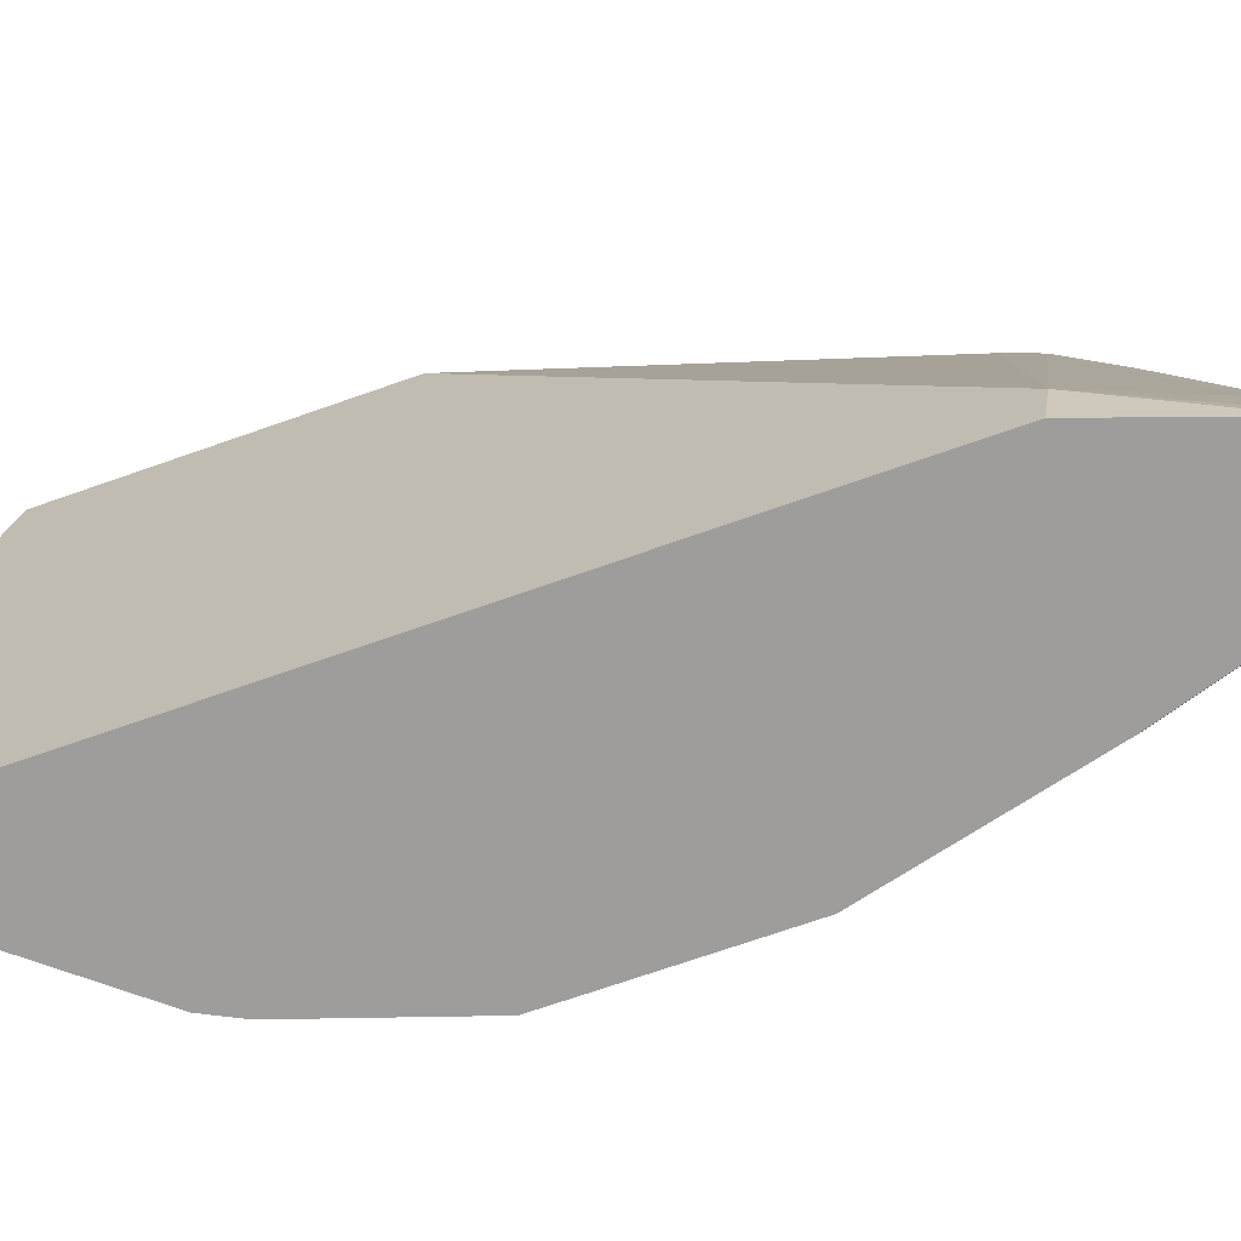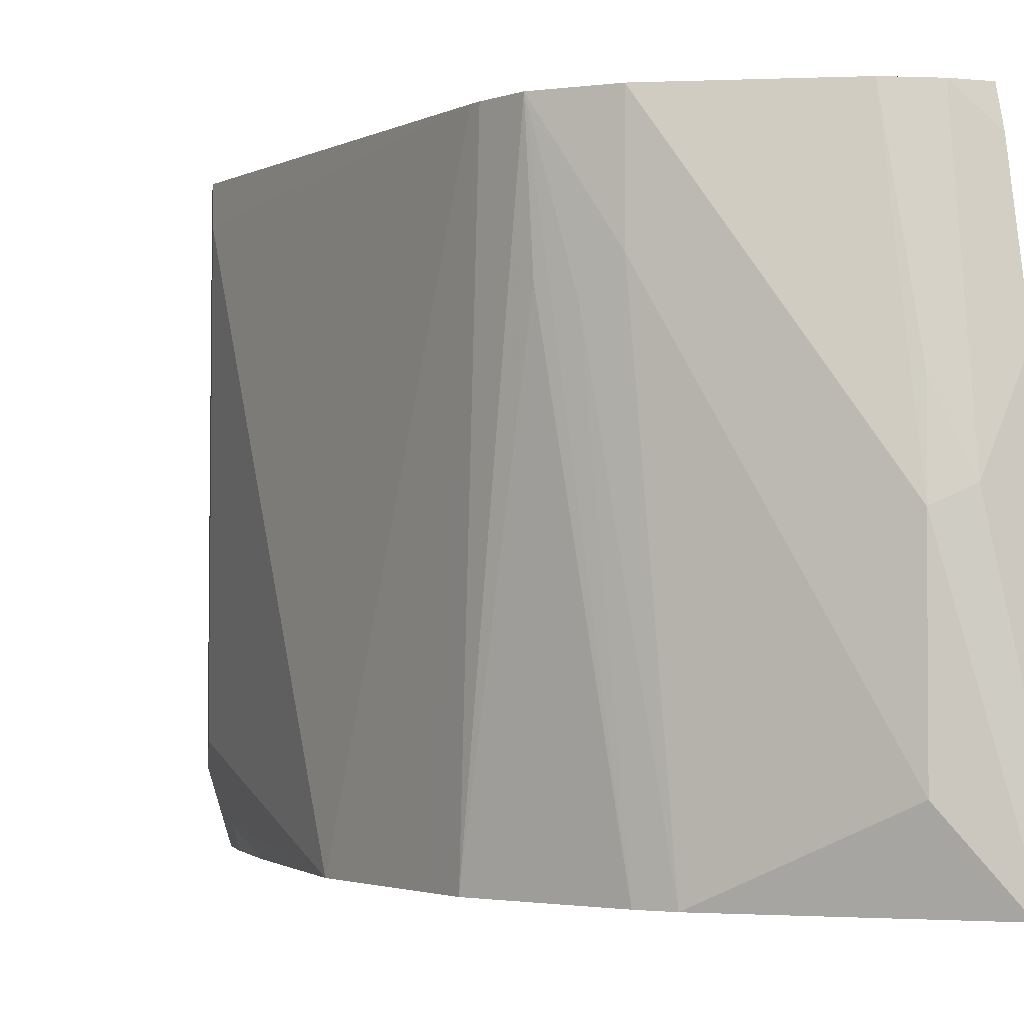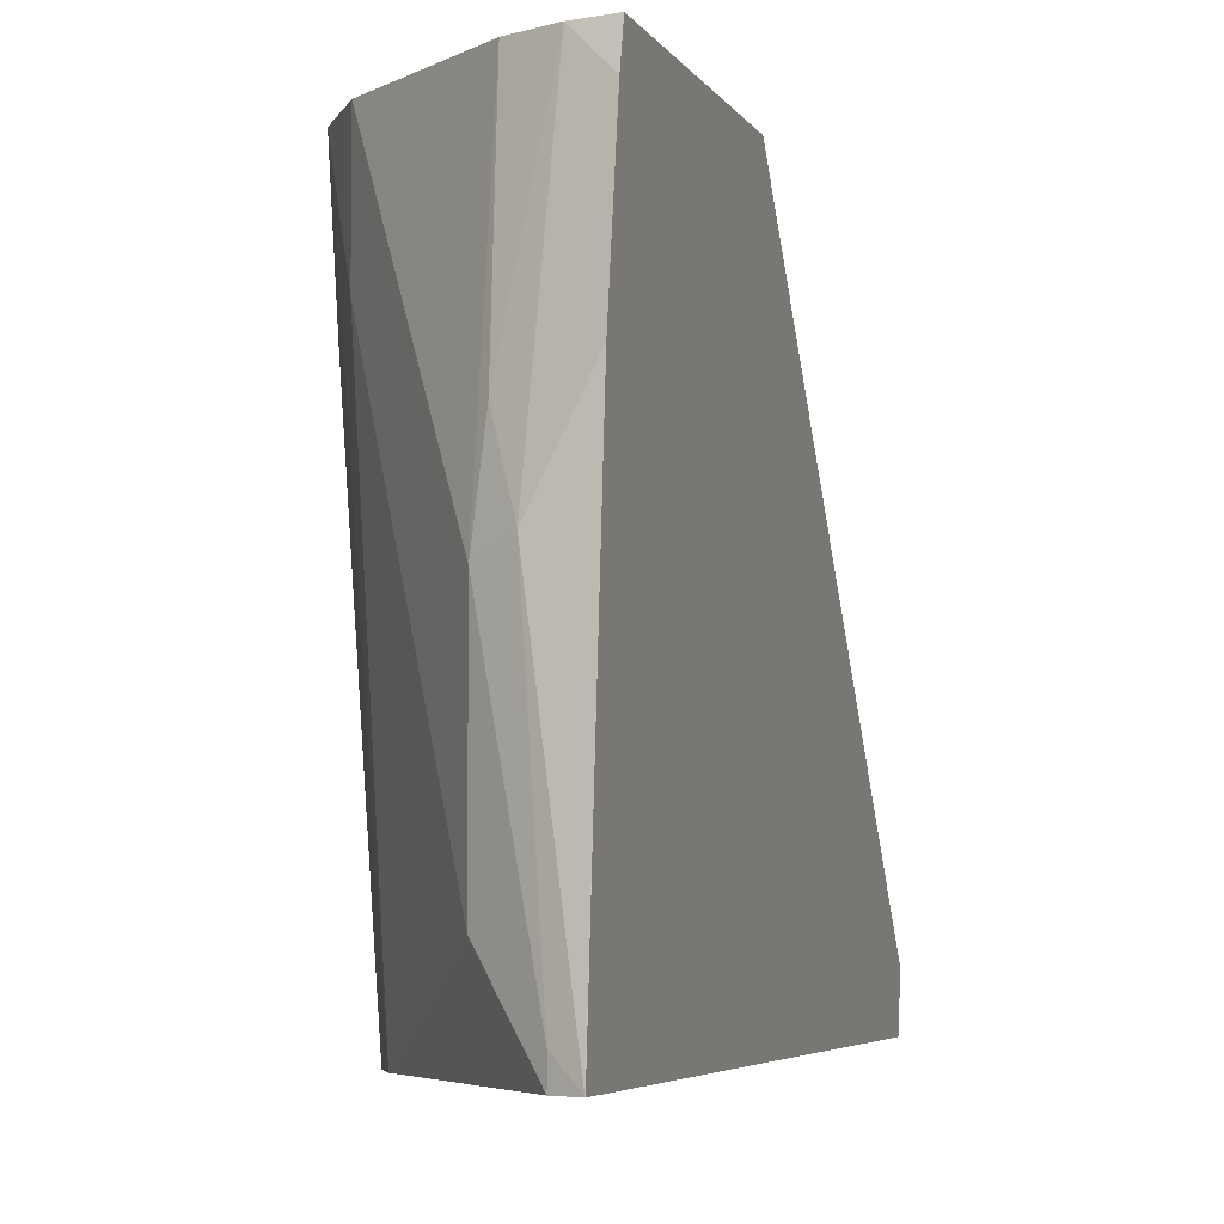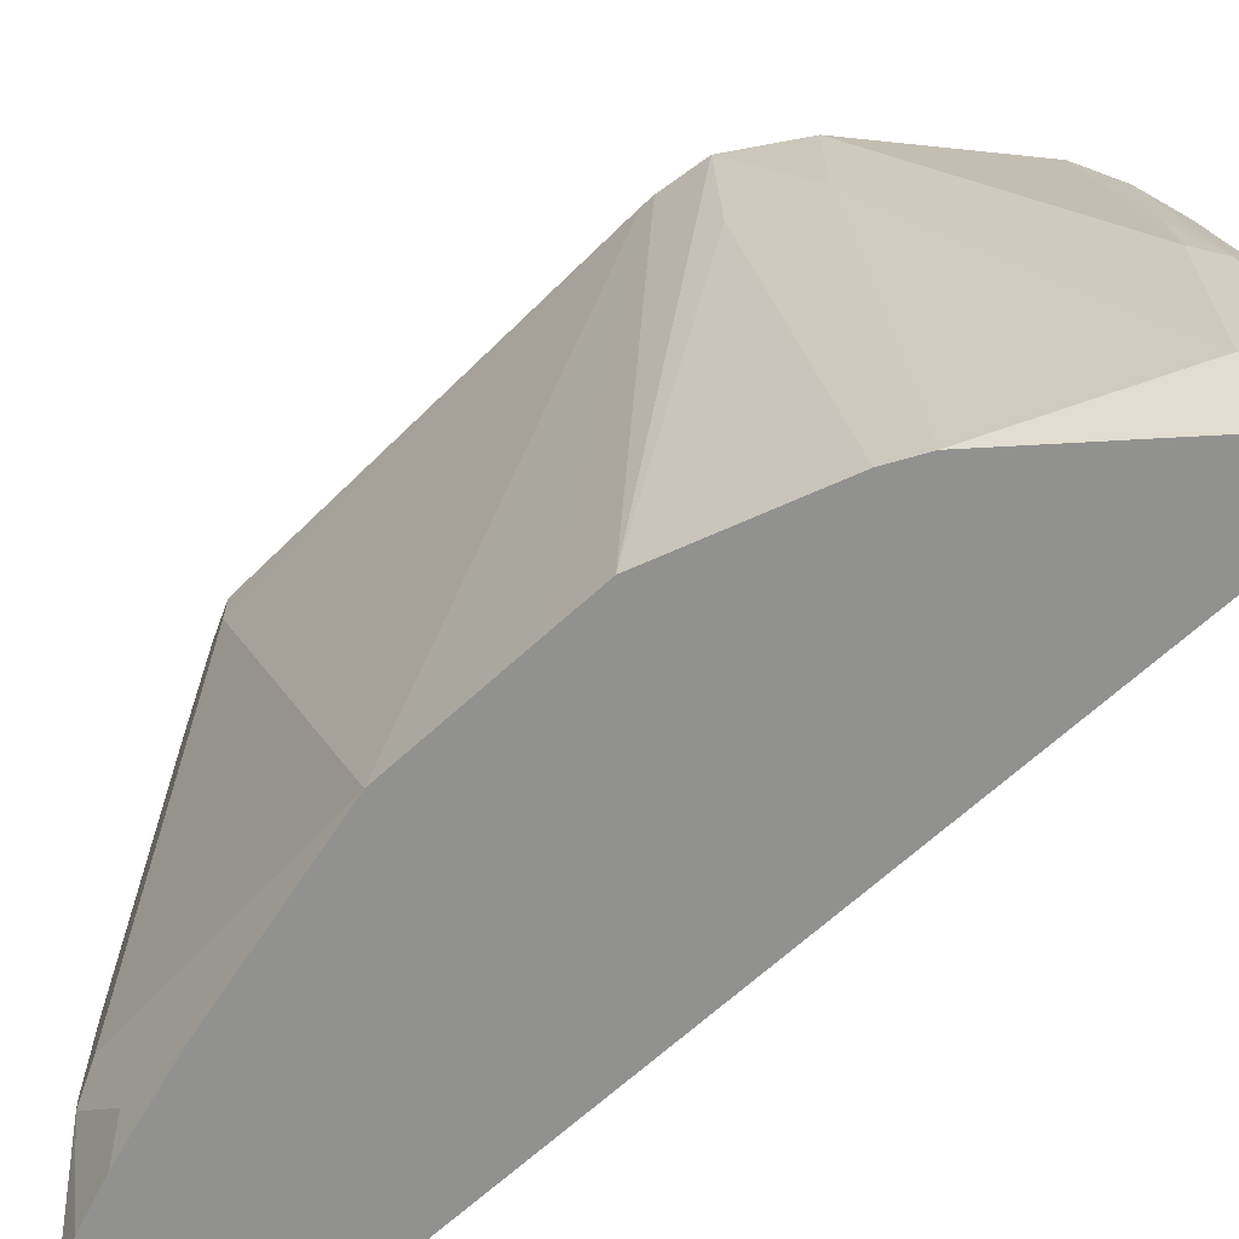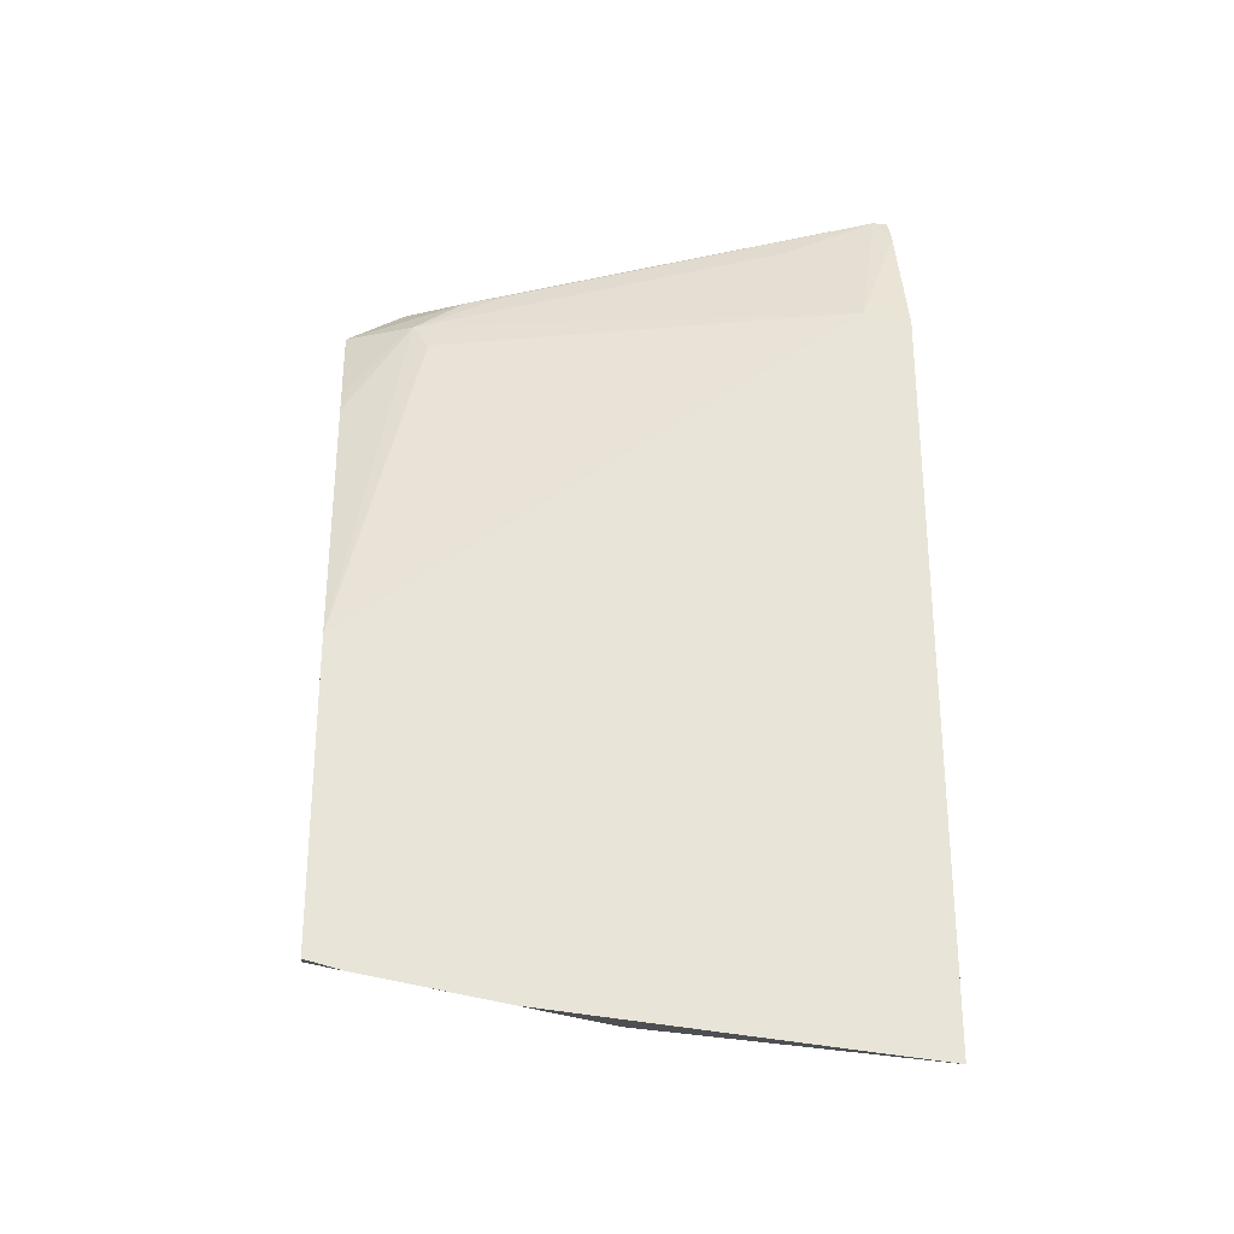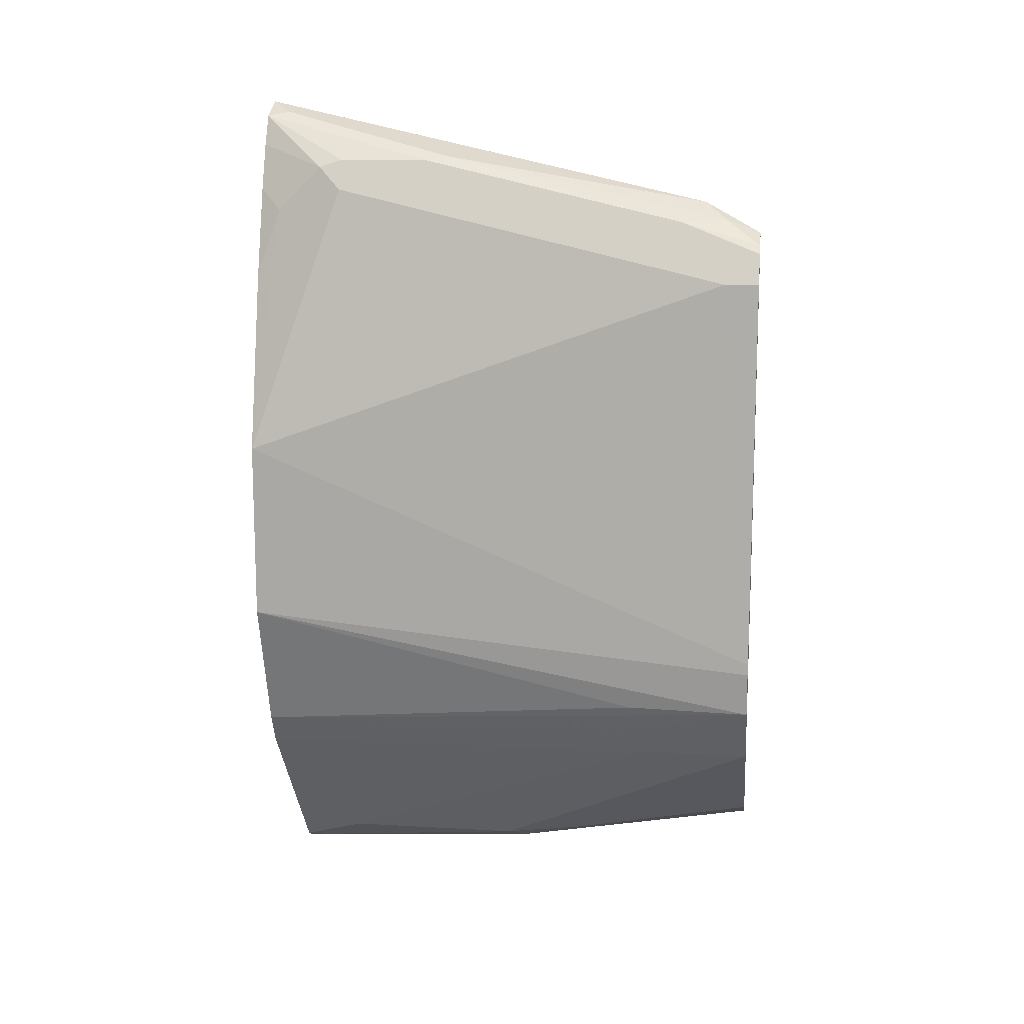
<metadata>
{"format":"obj","ext":"obj","renderer":"f3d","projection":"perspective","resolution":1024,"background":"white","views":[{"elev":-70.6,"azim":109.4,"up":"+Z"},{"elev":-2.5,"azim":-33.5,"up":"+Z"},{"elev":-4.8,"azim":16.5,"up":"+Z"},{"elev":-66.0,"azim":-47.2,"up":"+Z"},{"elev":-27.5,"azim":82.6,"up":"+Y"},{"elev":12.6,"azim":-82.3,"up":"+Y"}]}
</metadata>
<code>
v -0.1245 -0.276 -0.2746
v -0.1296 -0.2747 -0.2746
v -0.1245 -0.2764 -0.2764
v -0.1245 -0.1451 -0.2746
v -0.1401 -0.2721 -0.2746
v -0.1245 -0.2799 -0.2902
v -0.1245 0.0262 -0.497
v -0.1659 0.02071 -0.3111
v -0.1728 0.03453 -0.3042
v -0.1673 -0.015 -0.2746
v -0.1555 -0.2799 -0.3629
v -0.1452 -0.2903 -0.394
v -0.1553 -0.2645 -0.2746
v -0.1245 -0.2902 -0.3526
v -0.1245 0.02283 -0.5182
v -0.1452 0.08294 -0.5182
v -0.1454 0.08338 -0.5182
v -0.1521 0.09676 -0.5115
v -0.1521 0.076 -0.47
v -0.1728 0.05529 -0.3456
v -0.1763 0.05184 -0.3266
v -0.1905 0.03754 -0.2746
v -0.172 -0.003617 -0.2746
v -0.159 -0.2626 -0.2746
v -0.159 -0.2834 -0.4009
v -0.1348 -0.3007 -0.508
v -0.1247 -0.3057 -0.5182
v -0.1245 -0.3057 -0.5182
v -0.1521 0.09676 -0.5182
v -0.1654 0.1035 -0.5182
v -0.1763 0.07773 -0.4044
v -0.197 0.05701 -0.3007
v -0.2074 0.04335 -0.2746
v -0.2143 -0.2143 -0.2746
v -0.159 -0.2834 -0.4838
v -0.1348 -0.3007 -0.5182
v -0.1659 0.1036 -0.5182
v -0.1661 0.1036 -0.5182
v -0.1866 0.08294 -0.4355
v -0.197 0.07773 -0.4251
v -0.2074 0.04924 -0.2903
v -0.2178 0.03814 -0.2746
v -0.2316 -0.1866 -0.2746
v -0.2143 -0.2143 -0.3249
v -0.2005 -0.2212 -0.5182
v -0.1796 0.0968 -0.5182
v -0.1763 0.09848 -0.508
v -0.2005 0.076 -0.4355
v -0.2143 0.04835 -0.3111
v -0.2212 0.03453 -0.2746
v -0.2281 -0.1866 -0.3318
v -0.2074 -0.2073 -0.5182
v -0.2212 -0.2004 -0.3387
v -0.234 -0.1659 -0.2746
v -0.2281 -0.1451 -0.5182
v -0.2072 -0.2076 -0.5182
v -0.1798 0.09664 -0.5182
v -0.2005 0.076 -0.477
v -0.2022 0.07256 -0.4873
v -0.2229 0.03108 -0.3214
v -0.2281 0.02071 -0.2746
v -0.234 -0.1608 -0.2746
v -0.2281 -0.1244 -0.5182
v -0.1867 0.08294 -0.5182
v -0.1946 0.06198 -0.5182
v -0.2022 0.05184 -0.508
v -0.2074 0.06218 -0.477
v -0.2281 0.02071 -0.2903
v -0.2281 -0.06224 -0.5182
v -0.2074 0.02071 -0.5182
v -0.2074 0.04146 -0.4977
f 41 49 42
f 35 45 36
f 33 41 42
f 32 41 33
f 34 43 44
f 38 46 47
f 40 48 49
f 39 47 40
f 40 47 48
f 40 49 41
f 32 40 41
f 42 49 50
f 38 47 39
f 32 39 40
f 21 32 22
f 32 37 38
f 18 30 31
f 43 51 52
f 18 31 21
f 18 21 20
f 21 31 32
f 22 32 33
f 32 38 39
f 24 34 25
f 25 36 26
f 25 34 44
f 25 44 35
f 26 36 27
f 30 37 31
f 31 37 32
f 25 35 36
f 43 52 53
f 60 67 68
f 43 54 55
f 59 64 65
f 59 65 66
f 59 66 67
f 59 67 60
f 60 68 61
f 18 29 30
f 57 59 58
f 61 68 62
f 65 70 66
f 66 71 67
f 66 70 69
f 66 69 71
f 67 71 69
f 67 69 68
f 62 68 69
f 43 53 44
f 57 64 59
f 54 69 63
f 43 55 51
f 44 53 45
f 45 53 56
f 46 57 48
f 46 48 47
f 48 57 58
f 54 63 55
f 48 58 59
f 48 60 49
f 49 60 61
f 49 61 50
f 51 55 52
f 52 56 53
f 54 62 69
f 48 59 60
f 17 29 18
f 35 44 45
f 15 29 17
f 6 12 14
f 5 13 11
f 5 12 6
f 5 11 12
f 4 9 10
f 4 8 9
f 4 7 8
f 2 6 3
f 2 5 6
f 1 5 2
f 1 13 5
f 1 24 13
f 1 34 24
f 1 43 34
f 1 54 43
f 1 62 54
f 1 61 62
f 15 17 16
f 1 2 3
f 1 3 6
f 1 6 14
f 1 14 28
f 1 28 15
f 7 15 16
f 1 15 7
f 1 4 10
f 1 10 23
f 1 22 33
f 1 33 42
f 1 42 50
f 1 50 61
f 1 7 4
f 7 16 17
f 1 23 22
f 7 18 19
f 15 45 56
f 15 56 52
f 15 52 55
f 15 55 63
f 15 63 69
f 15 69 70
f 15 36 45
f 15 70 65
f 15 57 46
f 15 46 38
f 15 38 37
f 15 37 30
f 7 17 18
f 15 30 29
f 15 65 64
f 15 27 36
f 15 64 57
f 14 27 28
f 7 9 8
f 15 28 27
f 7 19 9
f 9 19 18
f 9 18 20
f 9 21 22
f 9 22 23
f 9 20 21
f 11 13 24
f 12 27 14
f 11 24 25
f 11 25 12
f 12 26 27
f 9 23 10
f 12 25 26

</code>
